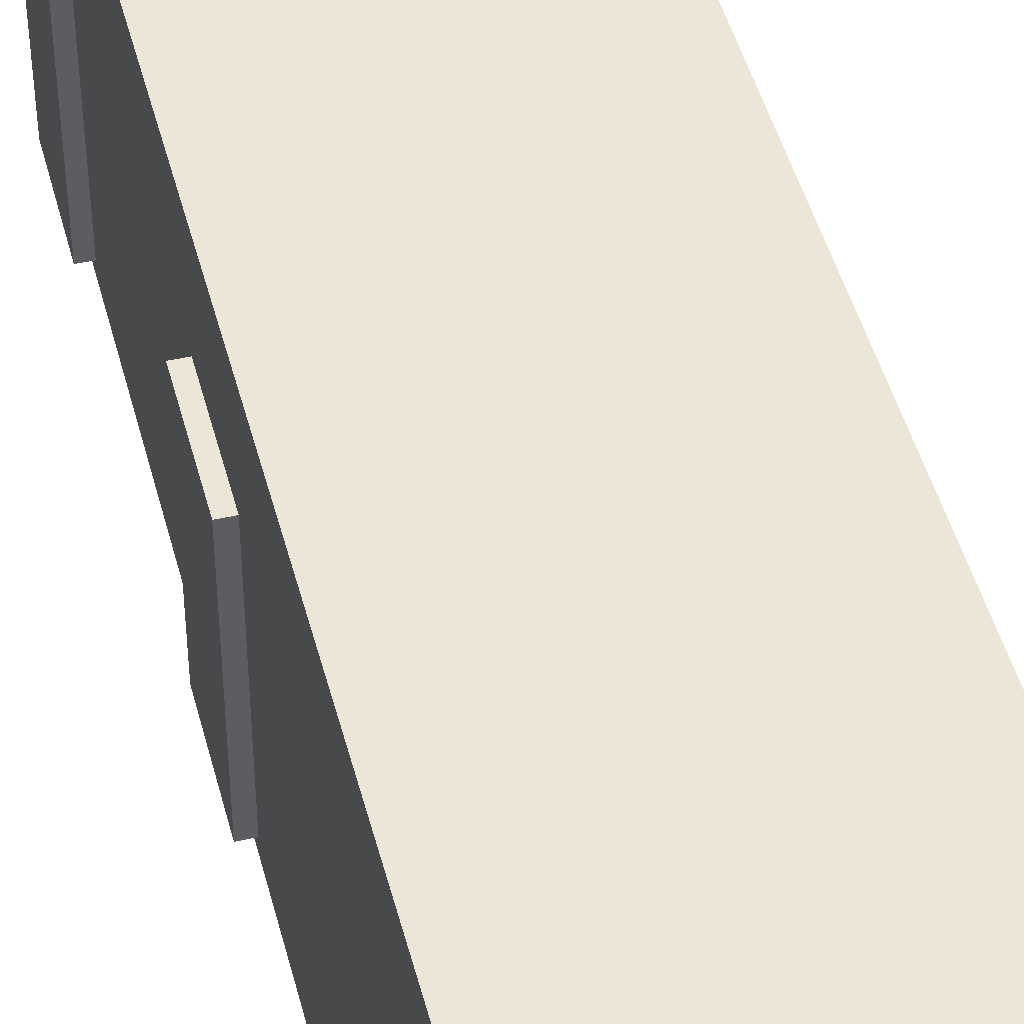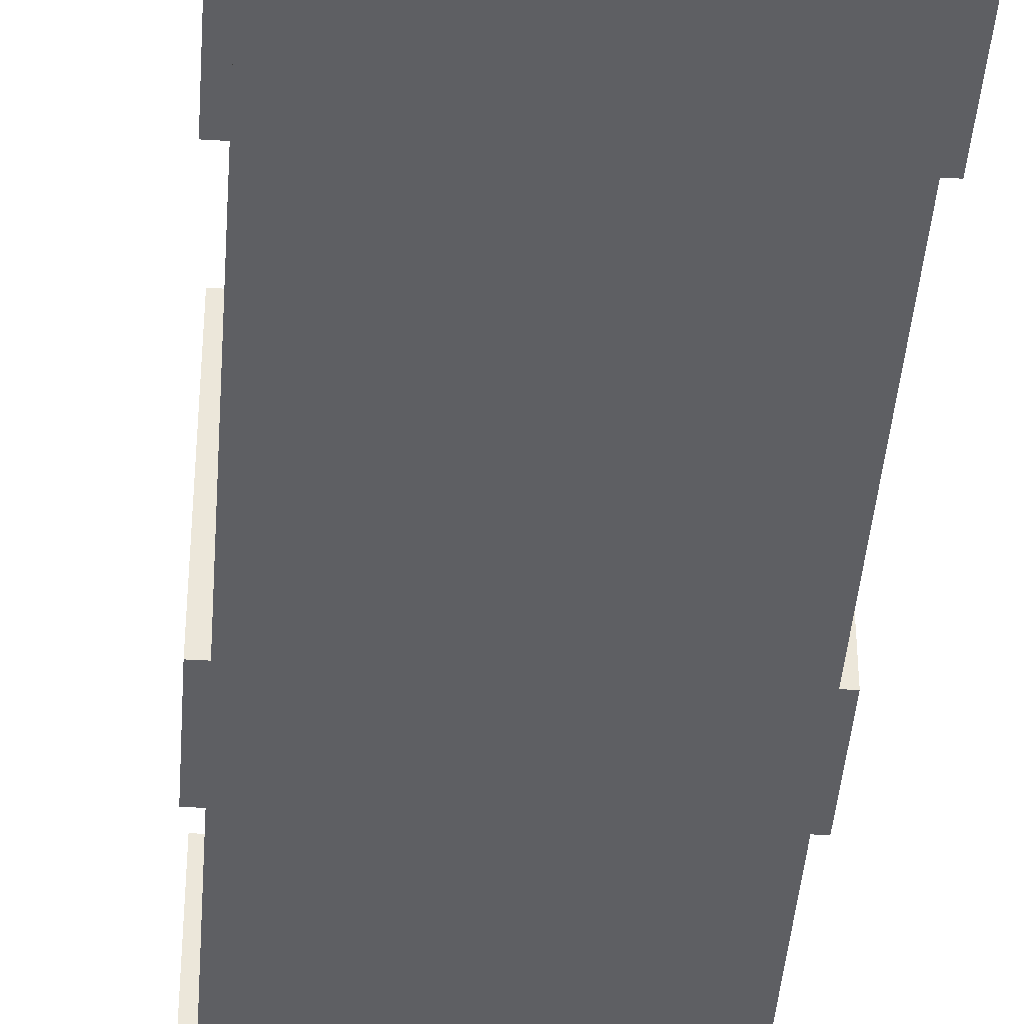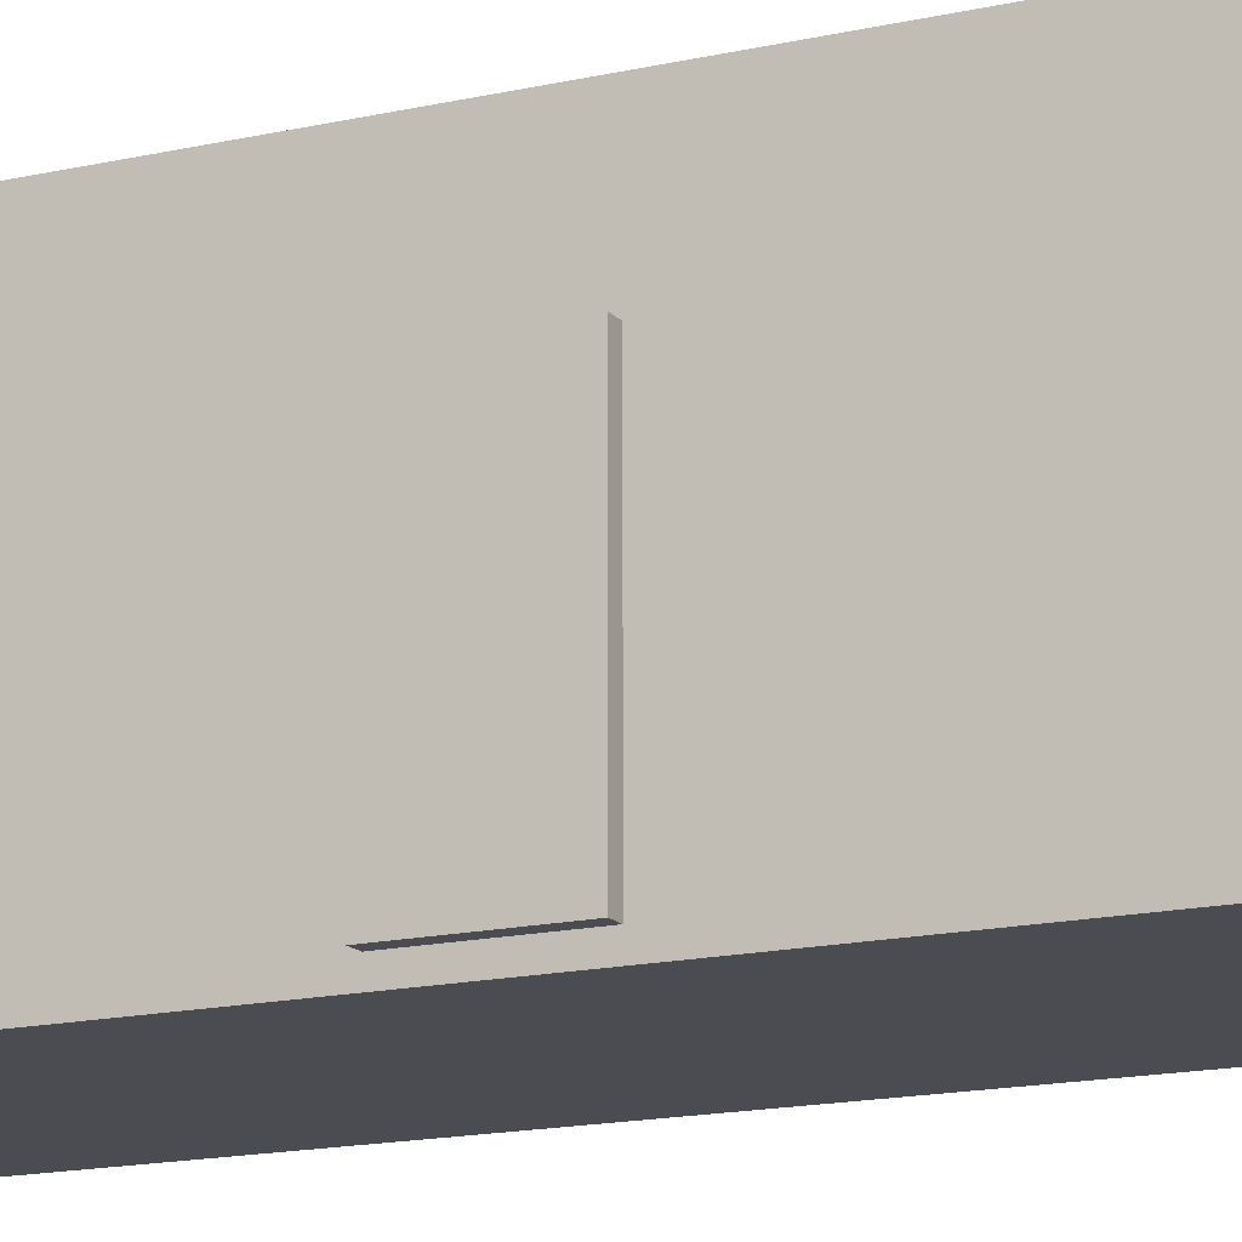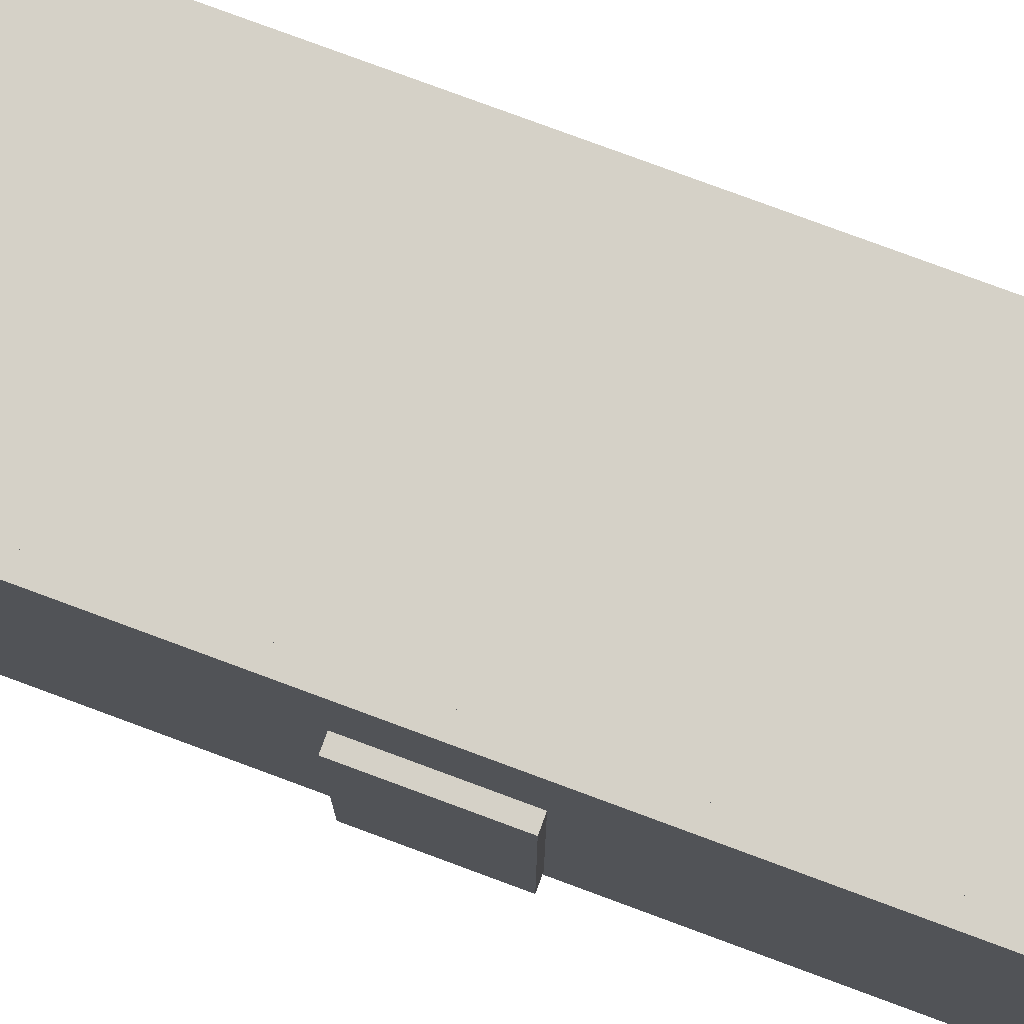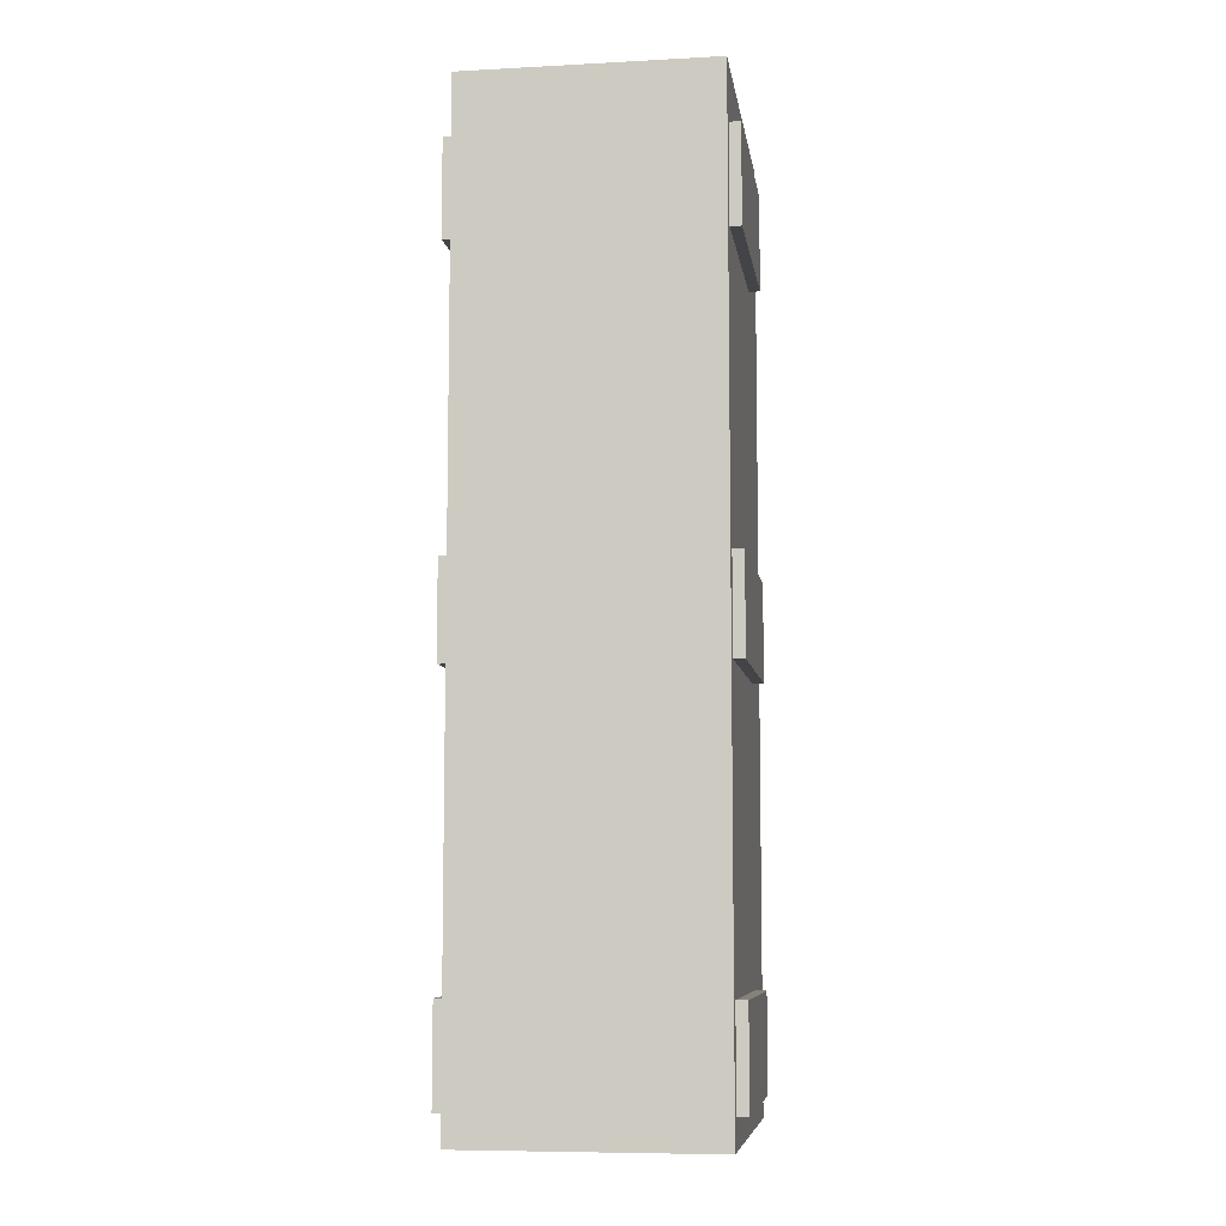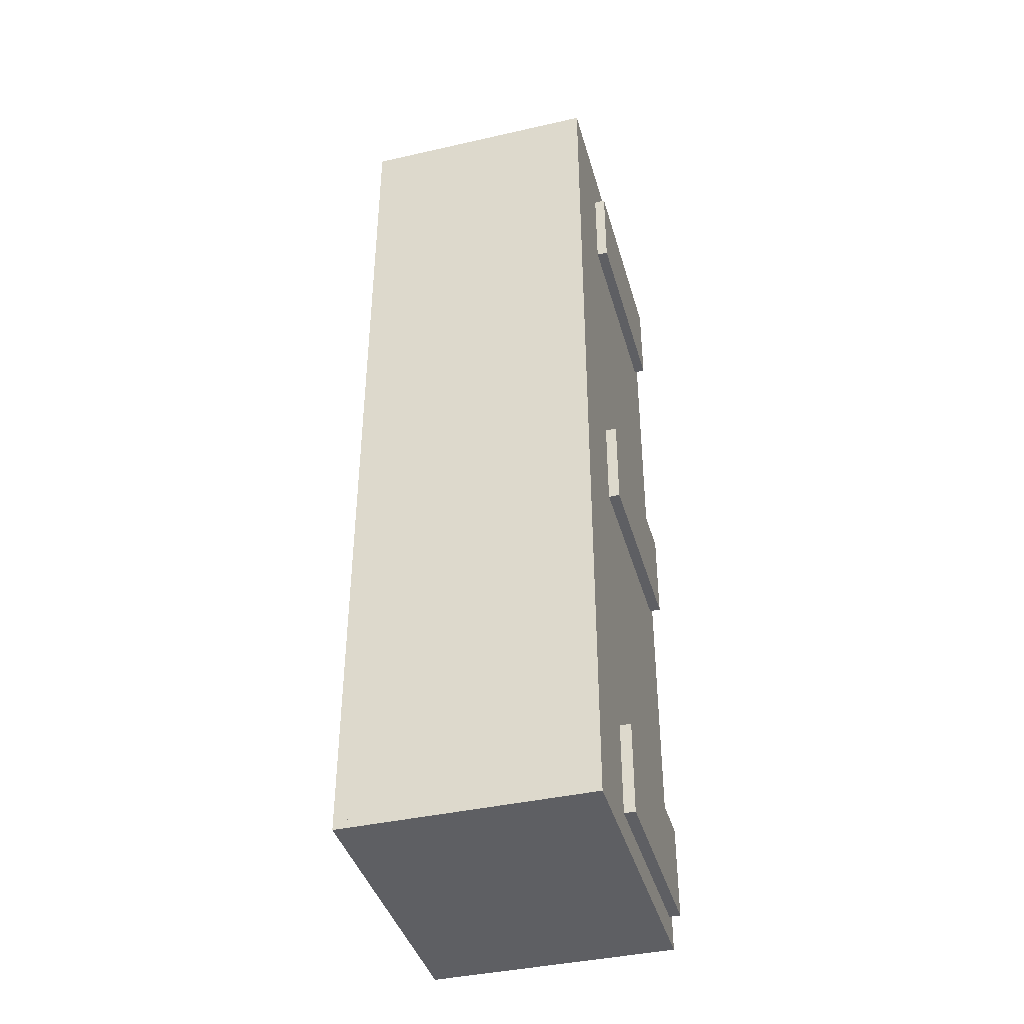
<metadata>
{"format":"obj","ext":"obj","renderer":"f3d","projection":"perspective","resolution":1024,"background":"white","views":[{"elev":46.2,"azim":-14.3,"up":"+Y"},{"elev":-41.3,"azim":175.9,"up":"+Y"},{"elev":-15.5,"azim":116.0,"up":"+Y"},{"elev":78.7,"azim":110.3,"up":"+Y"},{"elev":-7.8,"azim":8.3,"up":"+Z"},{"elev":-40.6,"azim":-164.5,"up":"+Z"}]}
</metadata>
<code>
o door_elevator.017
v 24.96 1.133 -9.738
v 24.96 1.133 -11.13
v 24.96 4.105 -9.738
v 24.96 4.105 -11.13
v 24.56 4.105 -9.738
v 24.56 1.133 -9.738
v 24.56 1.133 -11.13
v 24.56 4.105 -11.13
v 24.96 1.133 -4.187
v 24.96 1.133 -5.575
v 24.96 4.105 -4.187
v 24.96 4.105 -5.575
v 24.56 4.105 -4.187
v 24.56 1.133 -4.187
v 24.56 1.133 -5.575
v 24.56 4.105 -5.575
v 24.96 1.133 1.364
v 24.96 1.133 -0.02401
v 24.96 4.105 1.364
v 24.96 4.105 -0.02401
v 24.56 4.105 1.364
v 24.56 1.133 1.364
v 24.56 1.133 -0.02401
v 24.56 4.105 -0.02401
f 1 2 4 3
f 6 5 8 7
f 2 7 8 4
f 3 5 6 1
f 4 8 5 3
f 1 6 7 2
f 9 10 12 11
f 14 13 16 15
f 10 15 16 12
f 11 13 14 9
f 12 16 13 11
f 9 14 15 10
f 17 18 20 19
f 22 21 24 23
f 18 23 24 20
f 19 21 22 17
f 20 24 21 19
f 17 22 23 18
o door_elevator.018
v 28.48 1.133 -9.738
v 28.48 1.133 -11.13
v 28.48 4.105 -9.738
v 28.48 4.105 -11.13
v 28.08 4.105 -9.738
v 28.08 1.133 -9.738
v 28.08 1.133 -11.13
v 28.08 4.105 -11.13
v 28.48 1.133 -4.187
v 28.48 1.133 -5.575
v 28.48 4.105 -4.187
v 28.48 4.105 -5.575
v 28.08 4.105 -4.187
v 28.08 1.133 -4.187
v 28.08 1.133 -5.575
v 28.08 4.105 -5.575
v 28.48 1.133 1.364
v 28.48 1.133 -0.02401
v 28.48 4.105 1.364
v 28.48 4.105 -0.02401
v 28.08 4.105 1.364
v 28.08 1.133 1.364
v 28.08 1.133 -0.02401
v 28.08 4.105 -0.02401
f 25 26 28 27
f 30 29 32 31
f 26 31 32 28
f 27 29 30 25
f 28 32 29 27
f 25 30 31 26
f 33 34 36 35
f 38 37 40 39
f 34 39 40 36
f 35 37 38 33
f 36 40 37 35
f 33 38 39 34
f 41 42 44 43
f 46 45 48 47
f 42 47 48 44
f 43 45 46 41
f 44 48 45 43
f 41 46 47 42
o hallway.003
v 28.12 1.133 2.166
v 28.12 1.133 -11.54
v 24.92 1.133 2.166
v 24.92 1.133 -11.54
v 28.12 5.389 2.166
v 28.12 5.389 -11.54
v 24.92 5.389 2.166
v 24.92 5.389 -11.54
v 28.32 0.9335 2.166
v 28.32 0.9335 -11.54
v 24.72 0.9335 2.166
v 24.72 0.9335 -11.54
v 28.32 5.389 2.166
v 28.32 5.389 -11.54
v 24.72 5.389 2.166
v 24.72 5.389 -11.54
f 49 50 52 51
f 51 52 56 55
f 50 49 53 54
f 57 59 60 58
f 59 63 64 60
f 58 62 61 57
f 49 51 59 57
f 52 50 58 60
f 54 53 61 62
f 55 56 64 63
f 51 55 63 59
f 56 52 60 64
f 50 54 62 58
f 53 49 57 61
o Plane.002
v 28.12 1.133 -11.46
v 24.92 1.133 -11.46
v 28.12 5.369 -11.46
v 24.92 5.369 -11.46
v 28.12 1.133 -11.54
v 24.92 1.133 -11.54
v 28.12 5.369 -11.54
v 24.92 5.369 -11.54
f 65 67 68 66
f 69 70 72 71
f 67 65 69 71
f 65 66 70 69
f 66 68 72 70
f 68 67 71 72
o roof_hallway.003
v 28.12 5.389 2.166
v 28.12 5.389 -11.54
v 24.92 5.389 2.166
v 24.92 5.389 -11.54
v 28.12 5.369 2.166
v 28.12 5.369 -11.54
v 24.92 5.369 2.166
v 24.92 5.369 -11.54
f 73 74 76 75
f 77 79 80 78
f 73 75 79 77
f 74 73 77 78
f 76 74 78 80
f 75 76 80 79

</code>
